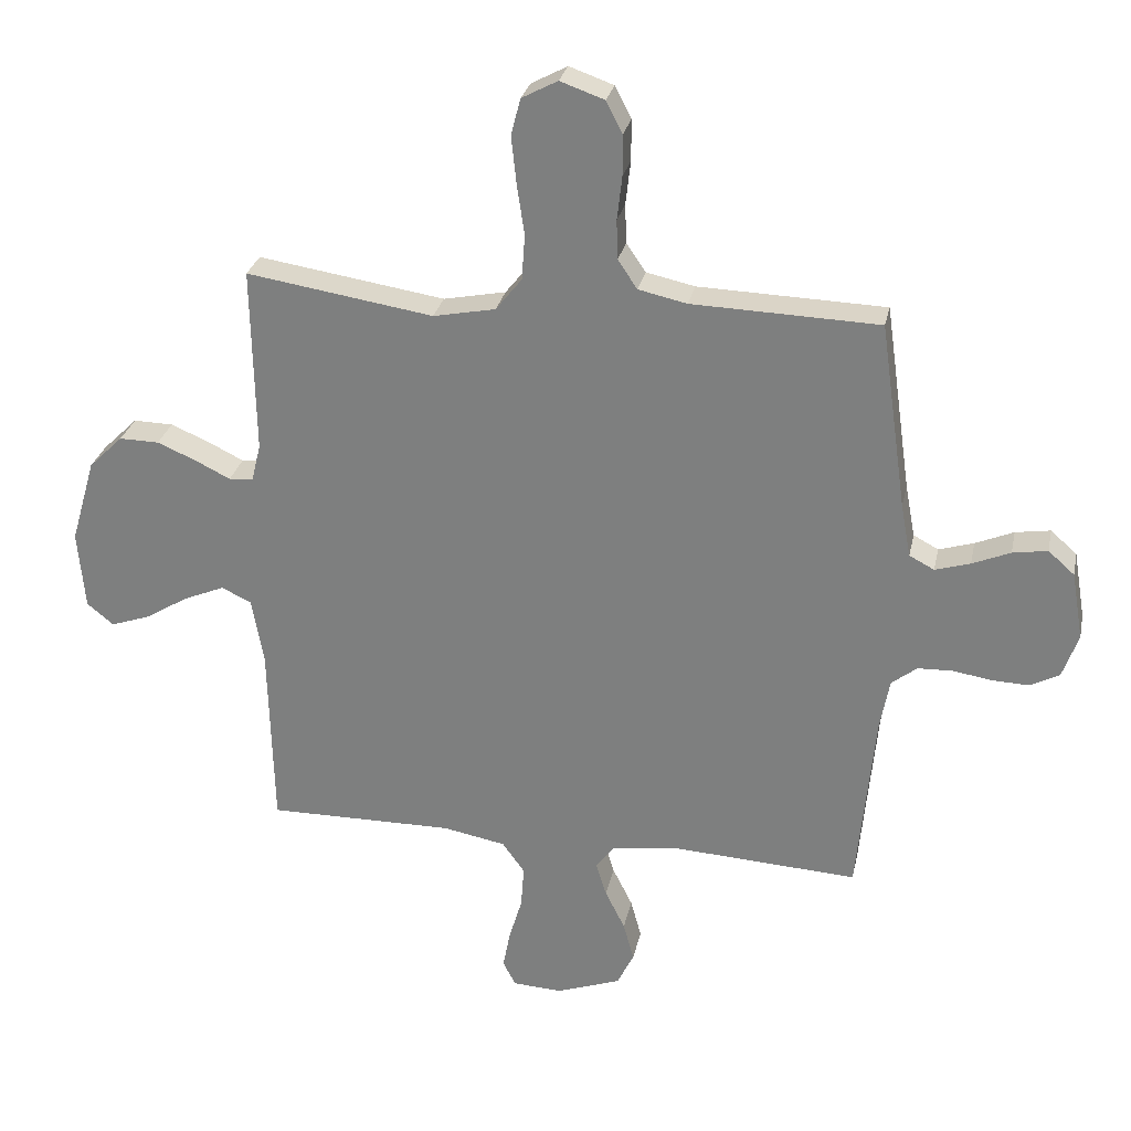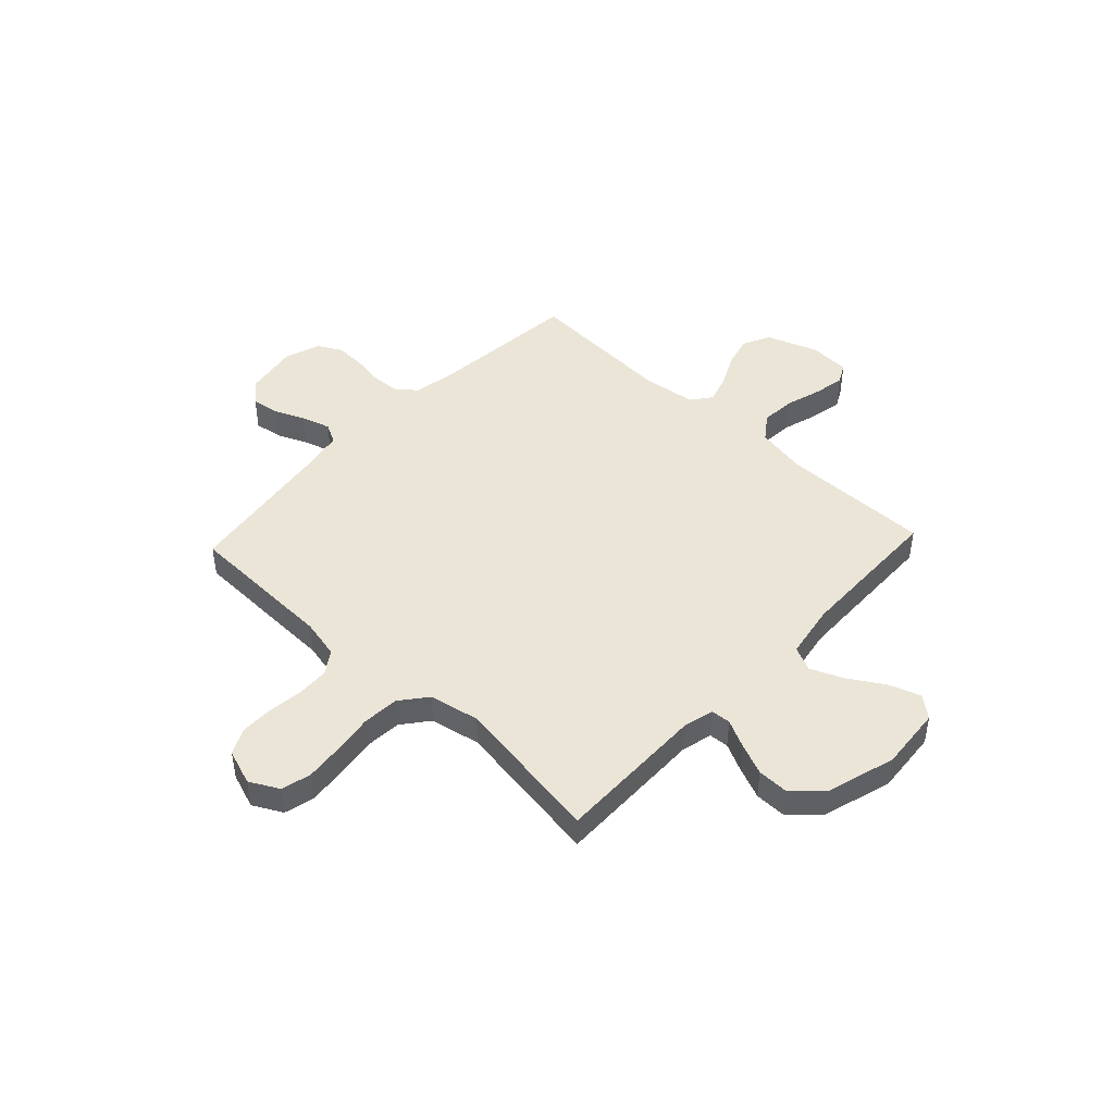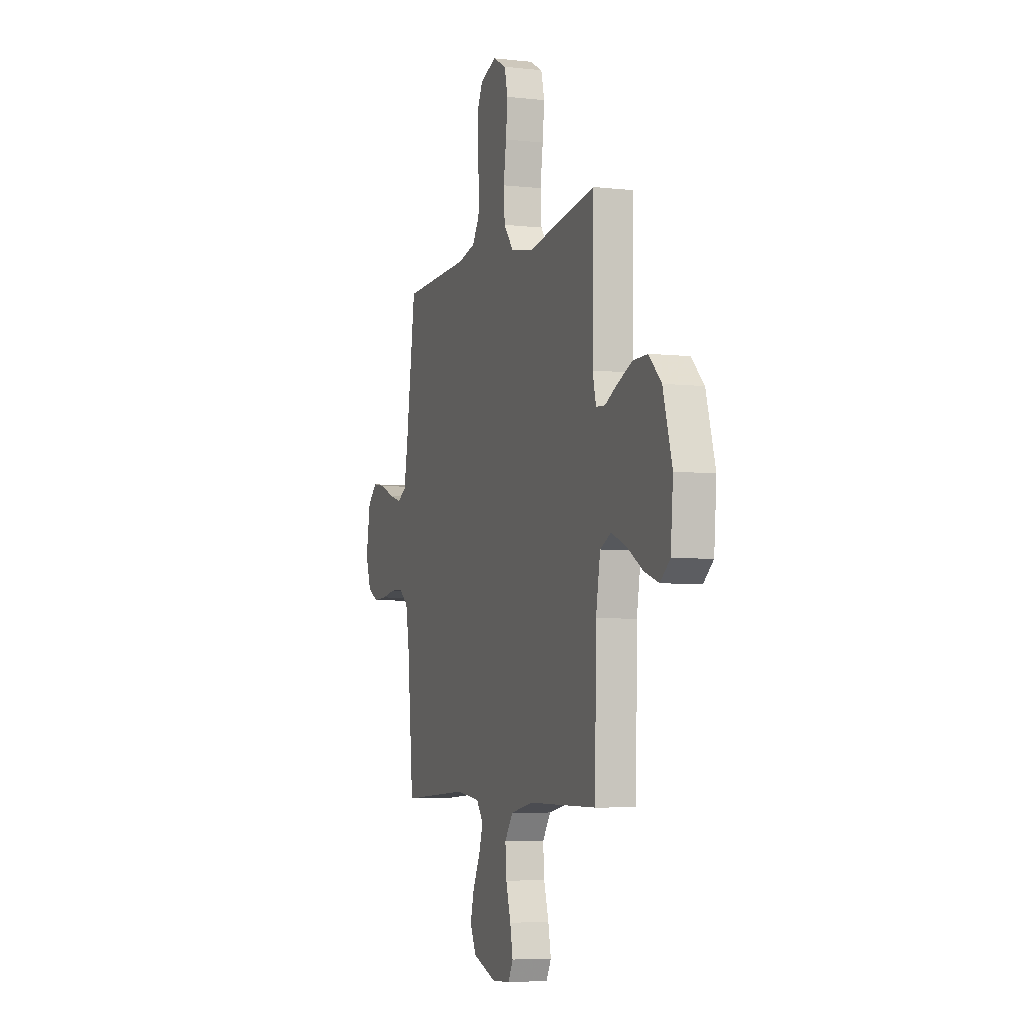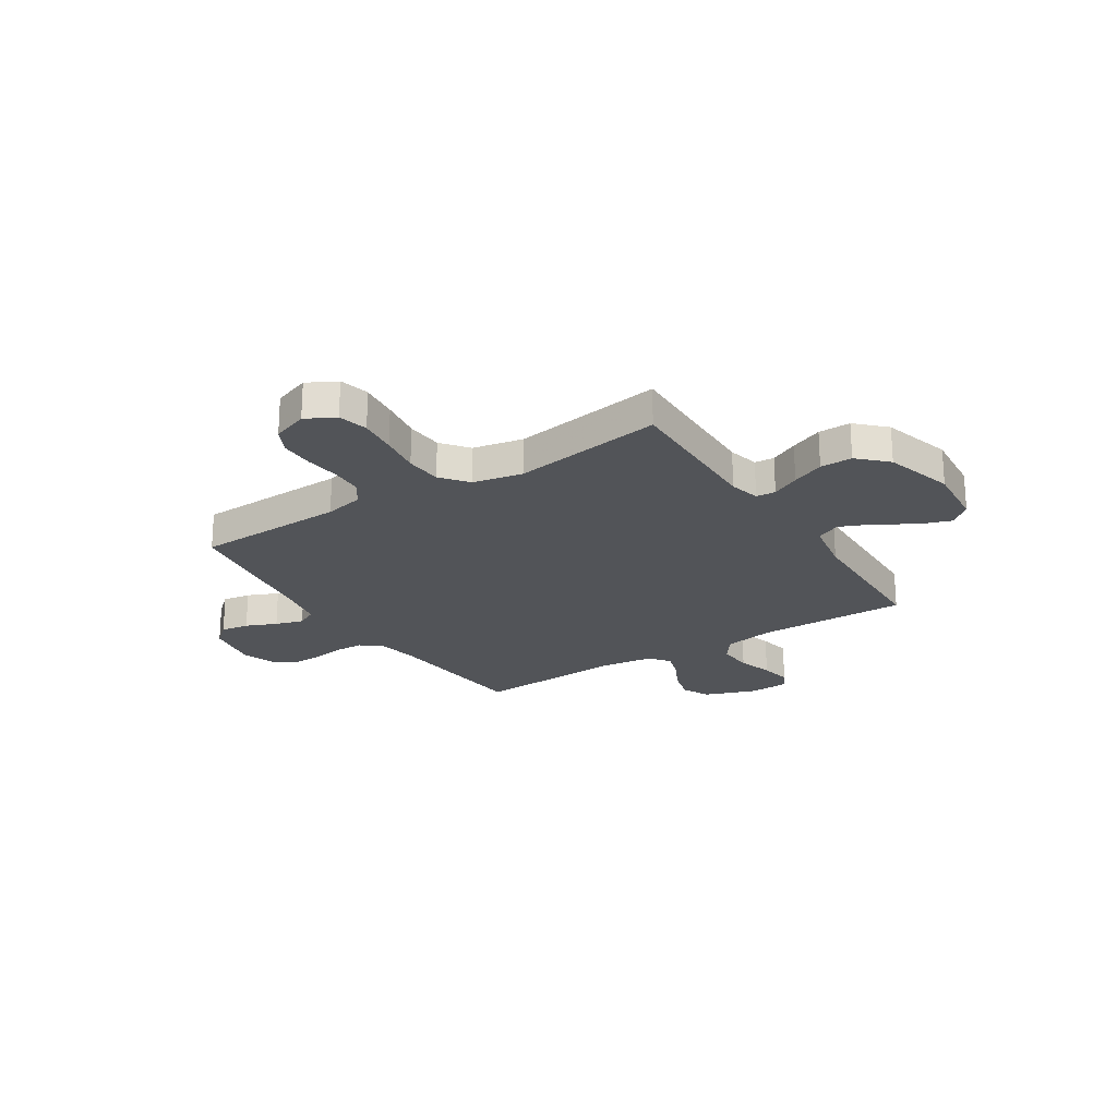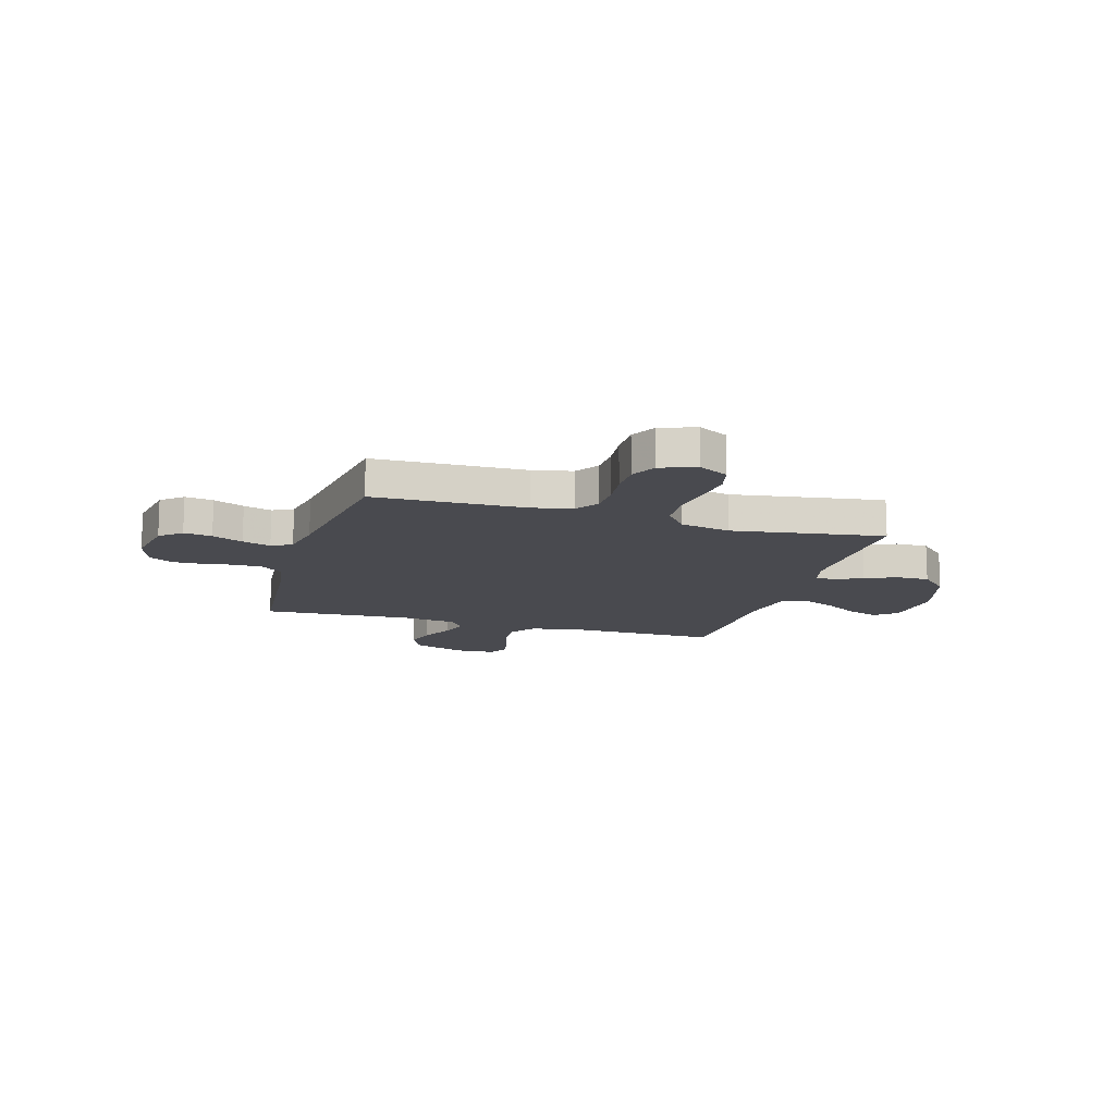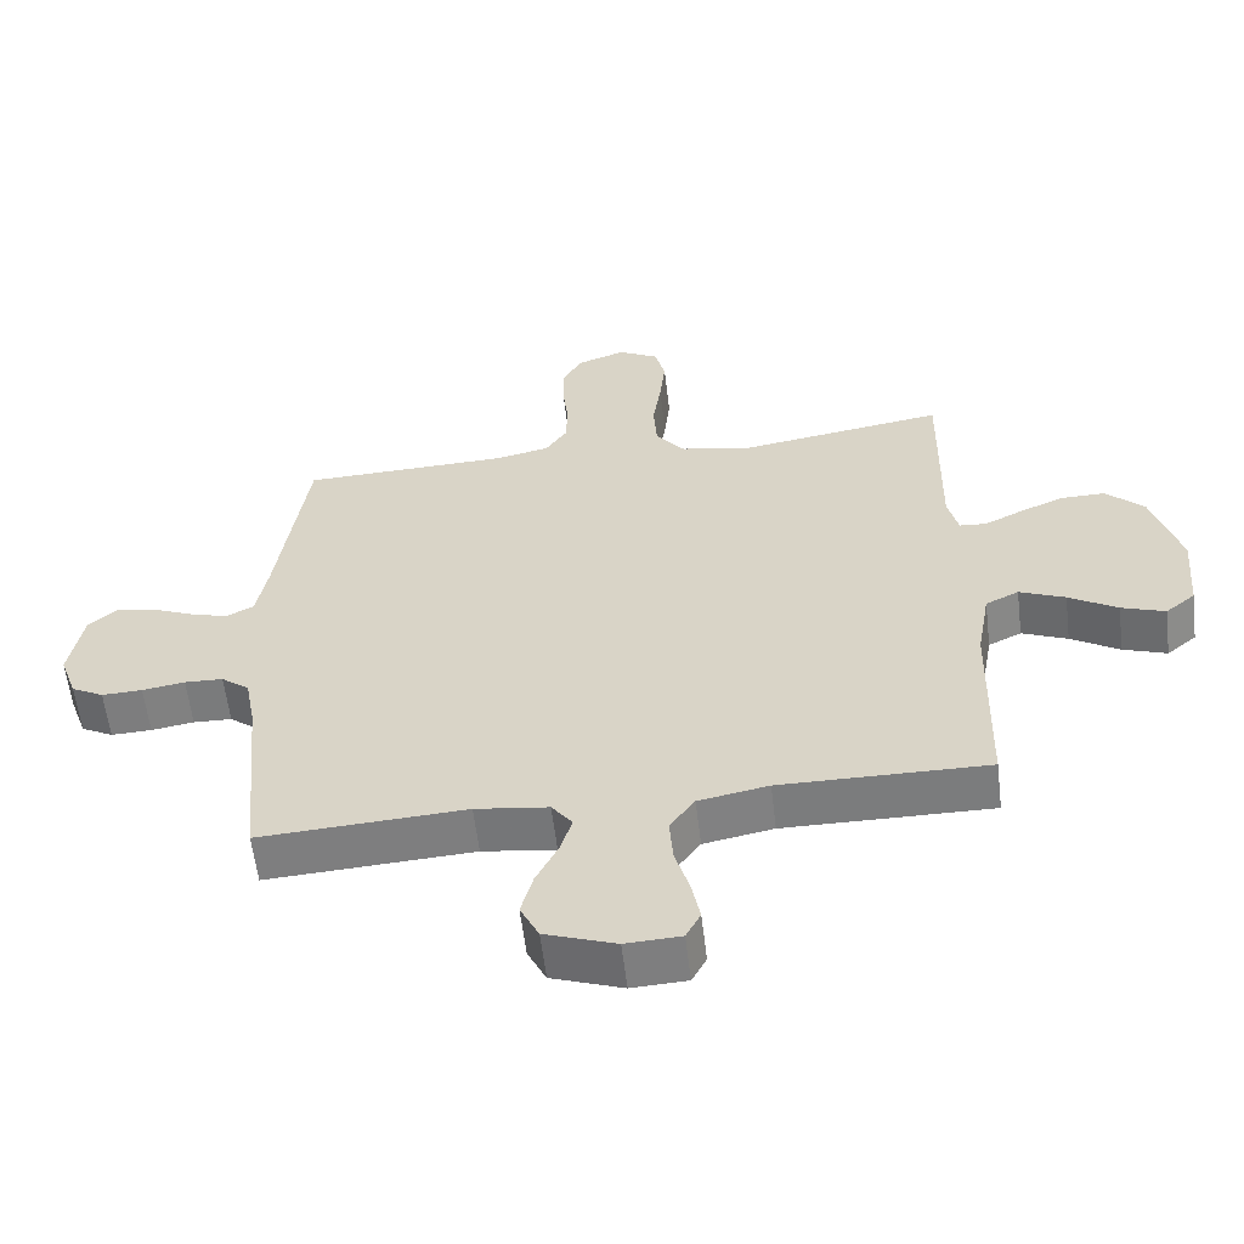
<metadata>
{"format":"obj","ext":"obj","renderer":"f3d","projection":"perspective","resolution":1024,"background":"white","views":[{"elev":28.2,"azim":-168.2,"up":"+Z"},{"elev":45.7,"azim":43.2,"up":"+Y"},{"elev":-5.6,"azim":70.9,"up":"+Z"},{"elev":-23.0,"azim":32.6,"up":"+Y"},{"elev":-13.5,"azim":-16.6,"up":"+Y"},{"elev":-58.8,"azim":6.8,"up":"+Z"}]}
</metadata>
<code>
v -0.5 0.07 0.5
v -0.2 0.07 0.509
v -0.122 0.07 0.526
v -0.091 0.07 0.572
v -0.089 0.07 0.635
v -0.097 0.07 0.705
v -0.097 0.07 0.771
v -0.071 0.07 0.822
v 0 0.07 0.847
v 0.058 0.07 0.816
v 0.073 0.07 0.757
v 0.065 0.07 0.681
v 0.053 0.07 0.6
v 0.058 0.07 0.527
v 0.1 0.07 0.474
v 0.2 0.07 0.454
v 0.5 0.07 0.5
v 0.495 0.07 0.2
v 0.51 0.07 0.139
v 0.549 0.07 0.136
v 0.604 0.07 0.163
v 0.668 0.07 0.19
v 0.732 0.07 0.191
v 0.787 0.07 0.137
v 0.827 0.07 0
v 0.816 0.07 -0.127
v 0.773 0.07 -0.162
v 0.71 0.07 -0.14
v 0.64 0.07 -0.097
v 0.574 0.07 -0.069
v 0.526 0.07 -0.092
v 0.507 0.07 -0.2
v 0.5 0.07 -0.5
v 0.2 0.07 -0.497
v 0.099 0.07 -0.516
v 0.063 0.07 -0.566
v 0.068 0.07 -0.634
v 0.089 0.07 -0.705
v 0.101 0.07 -0.767
v 0.08 0.07 -0.807
v 0 0.07 -0.811
v -0.103 0.07 -0.774
v -0.13 0.07 -0.719
v -0.113 0.07 -0.656
v -0.081 0.07 -0.592
v -0.064 0.07 -0.537
v -0.094 0.07 -0.497
v -0.2 0.07 -0.483
v -0.5 0.07 -0.5
v -0.528 0.07 -0.2
v -0.543 0.07 -0.118
v -0.584 0.07 -0.086
v -0.64 0.07 -0.084
v -0.702 0.07 -0.094
v -0.761 0.07 -0.096
v -0.808 0.07 -0.071
v -0.833 0.07 0
v -0.814 0.07 0.109
v -0.772 0.07 0.146
v -0.716 0.07 0.137
v -0.655 0.07 0.111
v -0.599 0.07 0.094
v -0.559 0.07 0.115
v -0.543 0.07 0.2
v -0.5 0 0.5
v -0.2 0 0.509
v -0.122 0 0.526
v -0.091 0 0.572
v -0.089 0 0.635
v -0.097 0 0.705
v -0.097 0 0.771
v -0.071 0 0.822
v 0 0 0.847
v 0.058 0 0.816
v 0.073 0 0.757
v 0.065 0 0.681
v 0.053 0 0.6
v 0.058 0 0.527
v 0.1 0 0.474
v 0.2 0 0.454
v 0.5 0 0.5
v 0.495 0 0.2
v 0.51 0 0.139
v 0.549 0 0.136
v 0.604 0 0.163
v 0.668 0 0.19
v 0.732 0 0.191
v 0.787 0 0.137
v 0.827 0 0
v 0.816 0 -0.127
v 0.773 0 -0.162
v 0.71 0 -0.14
v 0.64 0 -0.097
v 0.574 0 -0.069
v 0.526 0 -0.092
v 0.507 0 -0.2
v 0.5 0 -0.5
v 0.2 0 -0.497
v 0.099 0 -0.516
v 0.063 0 -0.566
v 0.068 0 -0.634
v 0.089 0 -0.705
v 0.101 0 -0.767
v 0.08 0 -0.807
v 0 0 -0.811
v -0.103 0 -0.774
v -0.13 0 -0.719
v -0.113 0 -0.656
v -0.081 0 -0.592
v -0.064 0 -0.537
v -0.094 0 -0.497
v -0.2 0 -0.483
v -0.5 0 -0.5
v -0.528 0 -0.2
v -0.543 0 -0.118
v -0.584 0 -0.086
v -0.64 0 -0.084
v -0.702 0 -0.094
v -0.761 0 -0.096
v -0.808 0 -0.071
v -0.833 0 0
v -0.814 0 0.109
v -0.772 0 0.146
v -0.716 0 0.137
v -0.655 0 0.111
v -0.599 0 0.094
v -0.559 0 0.115
v -0.543 0 0.2
f 59 60 61
f 58 59 61
f 57 58 61
f 56 57 61
f 55 56 61
f 54 55 61
f 53 54 61
f 52 53 61 62
f 51 52 62 63
f 48 49 50
f 51 63 64
f 50 51 64
f 48 50 64
f 47 48 64
f 43 44 45
f 42 43 45
f 41 42 45
f 40 41 45
f 39 40 45
f 38 39 45
f 37 38 45
f 36 37 45 46
f 64 1 2
f 47 64 2
f 46 47 2
f 36 46 2
f 35 36 2
f 27 28 29
f 26 27 29
f 25 26 29
f 24 25 29
f 23 24 29
f 22 23 29
f 21 22 29
f 20 21 29
f 19 20 29 30
f 16 17 18
f 15 16 18 19
f 11 12 13
f 10 11 13
f 9 10 13
f 8 9 13
f 7 8 13
f 6 7 13
f 5 6 13
f 4 5 13 14
f 3 4 14 15
f 3 15 19
f 2 3 19
f 35 2 19
f 34 35 19
f 19 30 31
f 19 31 32
f 19 32 33 34
f 125 124 123
f 125 123 122
f 125 122 121
f 125 121 120
f 125 120 119
f 125 119 118
f 125 118 117
f 126 125 117 116
f 127 126 116 115
f 114 113 112
f 128 127 115
f 128 115 114
f 128 114 112
f 128 112 111
f 109 108 107
f 109 107 106
f 109 106 105
f 109 105 104
f 109 104 103
f 109 103 102
f 109 102 101
f 110 109 101 100
f 66 65 128
f 66 128 111
f 66 111 110
f 66 110 100
f 66 100 99
f 93 92 91
f 93 91 90
f 93 90 89
f 93 89 88
f 93 88 87
f 93 87 86
f 93 86 85
f 93 85 84
f 94 93 84 83
f 82 81 80
f 83 82 80 79
f 77 76 75
f 77 75 74
f 77 74 73
f 77 73 72
f 77 72 71
f 77 71 70
f 77 70 69
f 78 77 69 68
f 79 78 68 67
f 83 79 67
f 83 67 66
f 83 66 99
f 83 99 98
f 95 94 83
f 96 95 83
f 98 97 96 83
f 1 65 66 2
f 2 66 67 3
f 3 67 68 4
f 4 68 69 5
f 5 69 70 6
f 6 70 71 7
f 7 71 72 8
f 8 72 73 9
f 9 73 74 10
f 10 74 75 11
f 11 75 76 12
f 12 76 77 13
f 13 77 78 14
f 14 78 79 15
f 15 79 80 16
f 16 80 81 17
f 17 81 82 18
f 18 82 83 19
f 19 83 84 20
f 20 84 85 21
f 21 85 86 22
f 22 86 87 23
f 23 87 88 24
f 24 88 89 25
f 25 89 90 26
f 26 90 91 27
f 27 91 92 28
f 28 92 93 29
f 29 93 94 30
f 30 94 95 31
f 31 95 96 32
f 32 96 97 33
f 33 97 98 34
f 34 98 99 35
f 35 99 100 36
f 36 100 101 37
f 37 101 102 38
f 38 102 103 39
f 39 103 104 40
f 40 104 105 41
f 41 105 106 42
f 42 106 107 43
f 43 107 108 44
f 44 108 109 45
f 45 109 110 46
f 46 110 111 47
f 47 111 112 48
f 48 112 113 49
f 49 113 114 50
f 50 114 115 51
f 51 115 116 52
f 52 116 117 53
f 53 117 118 54
f 54 118 119 55
f 55 119 120 56
f 56 120 121 57
f 57 121 122 58
f 58 122 123 59
f 59 123 124 60
f 60 124 125 61
f 61 125 126 62
f 62 126 127 63
f 63 127 128 64
f 64 128 65 1

</code>
